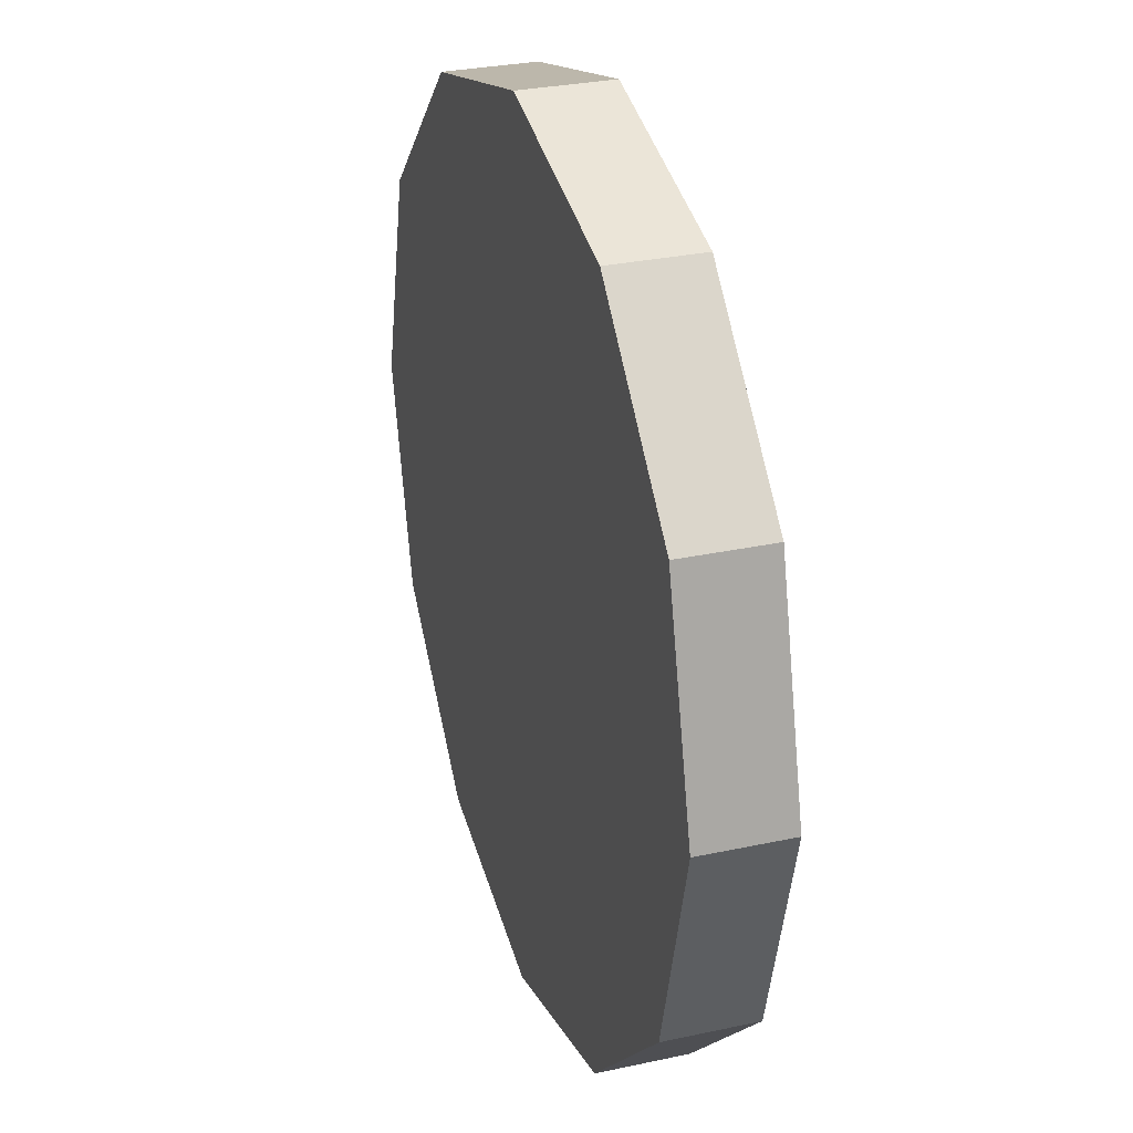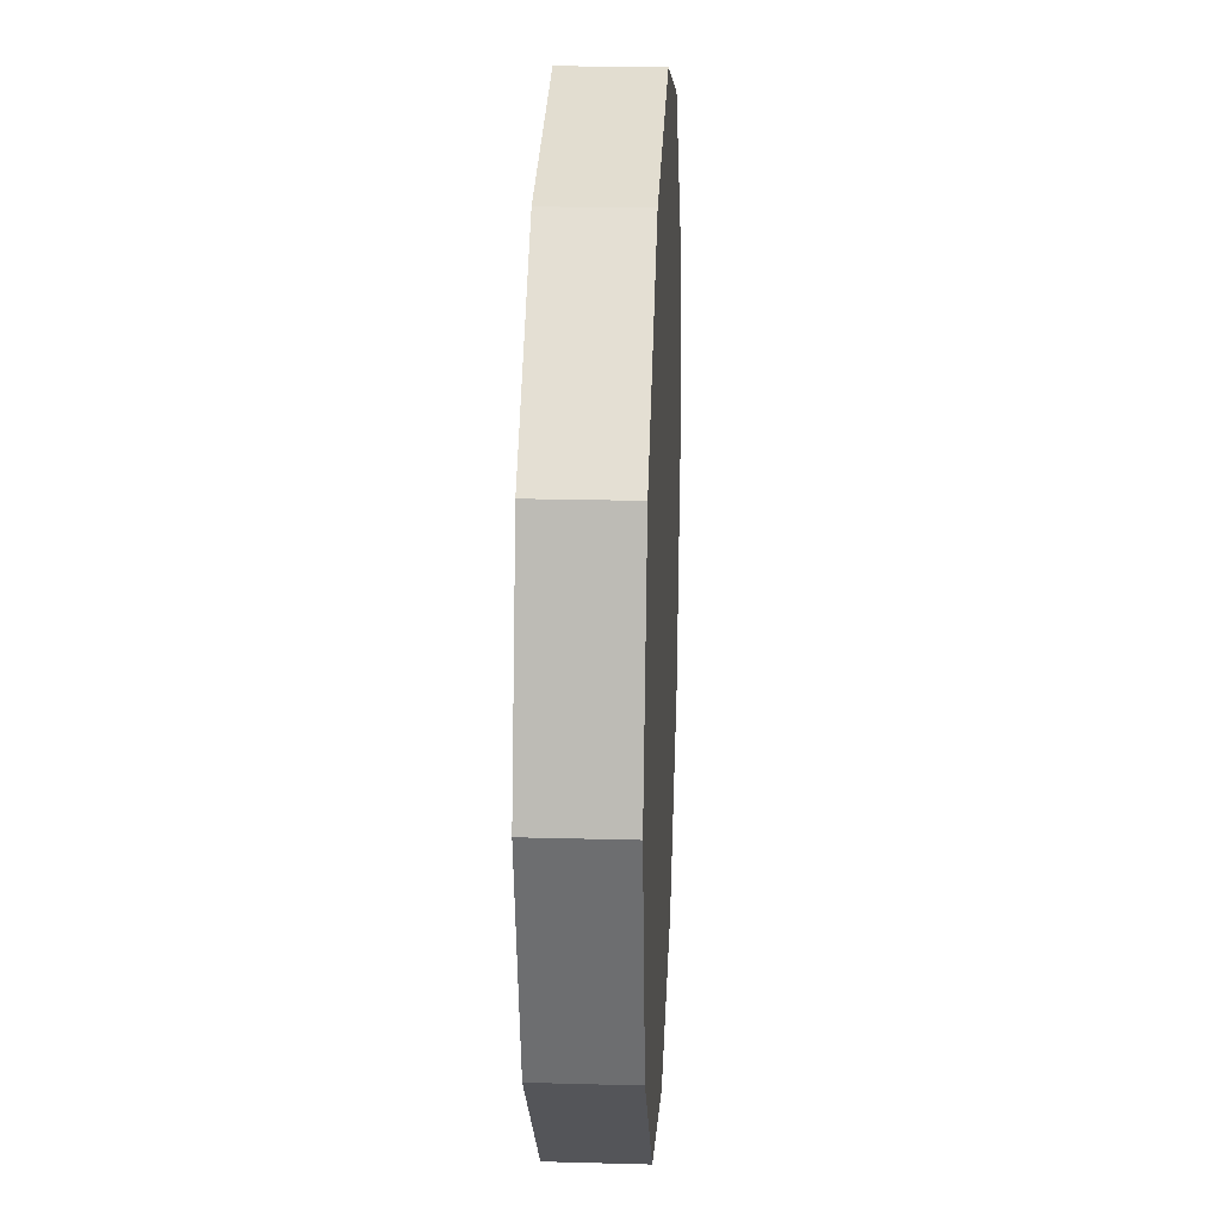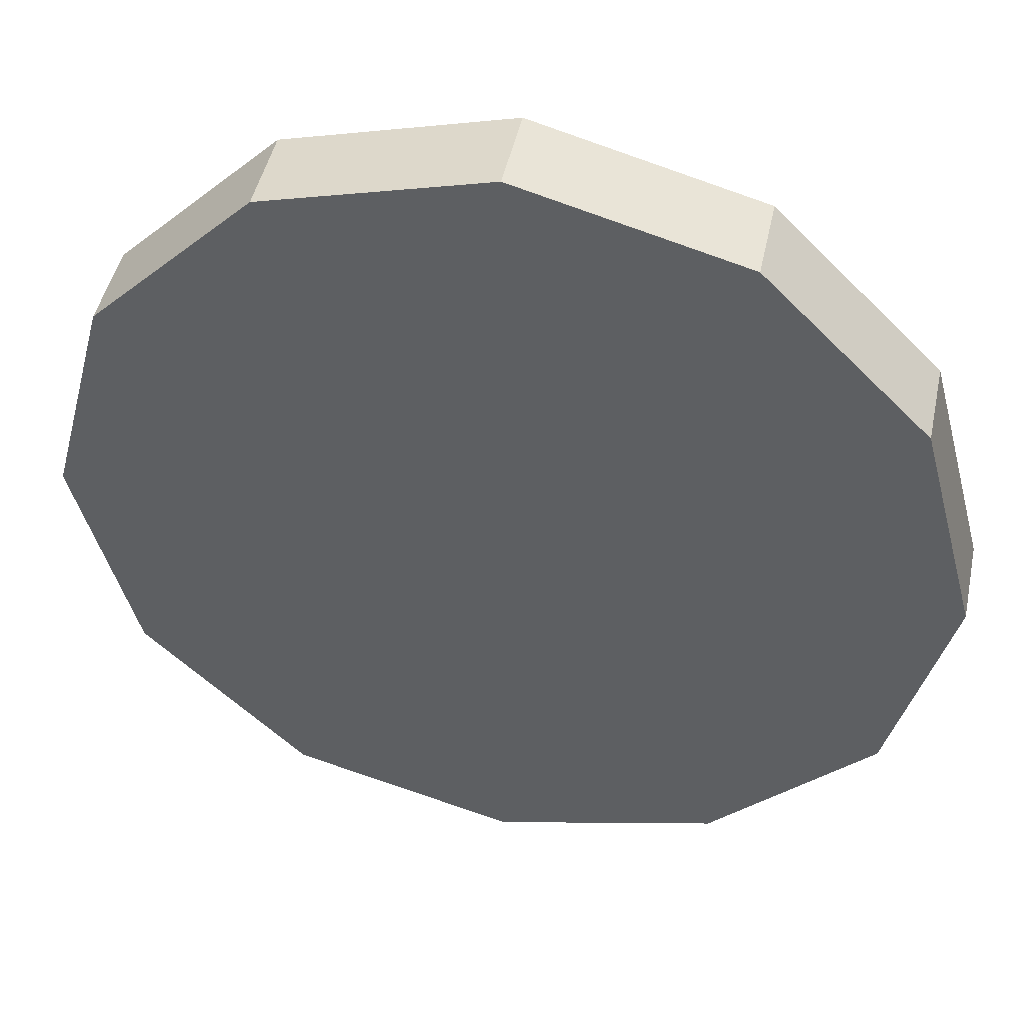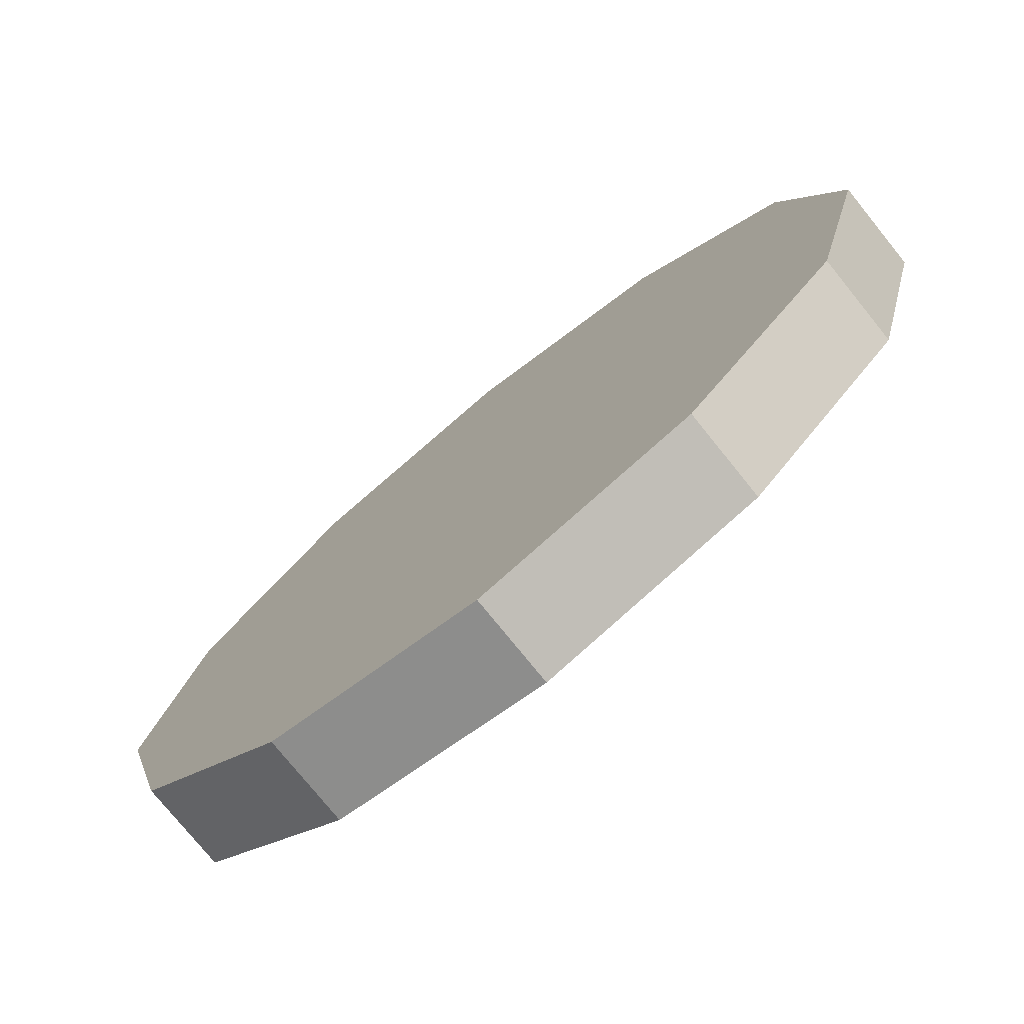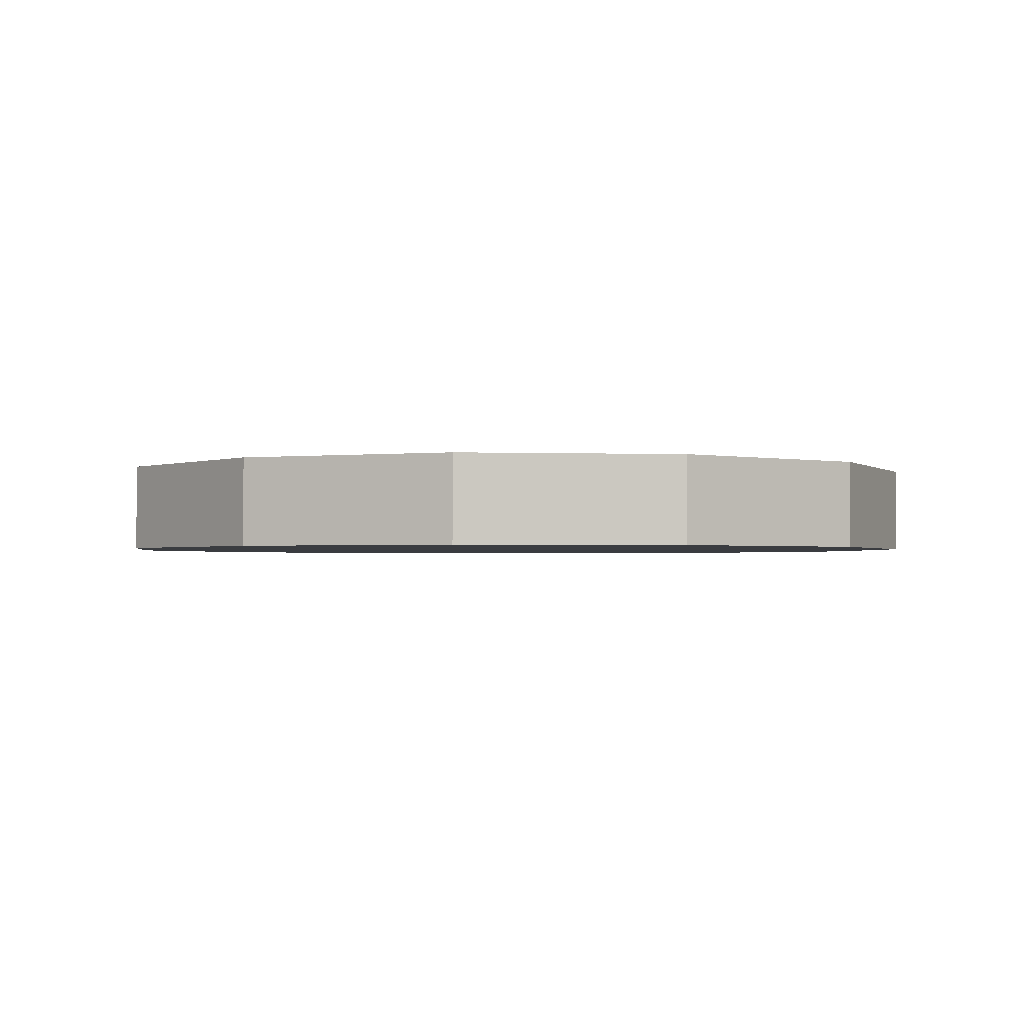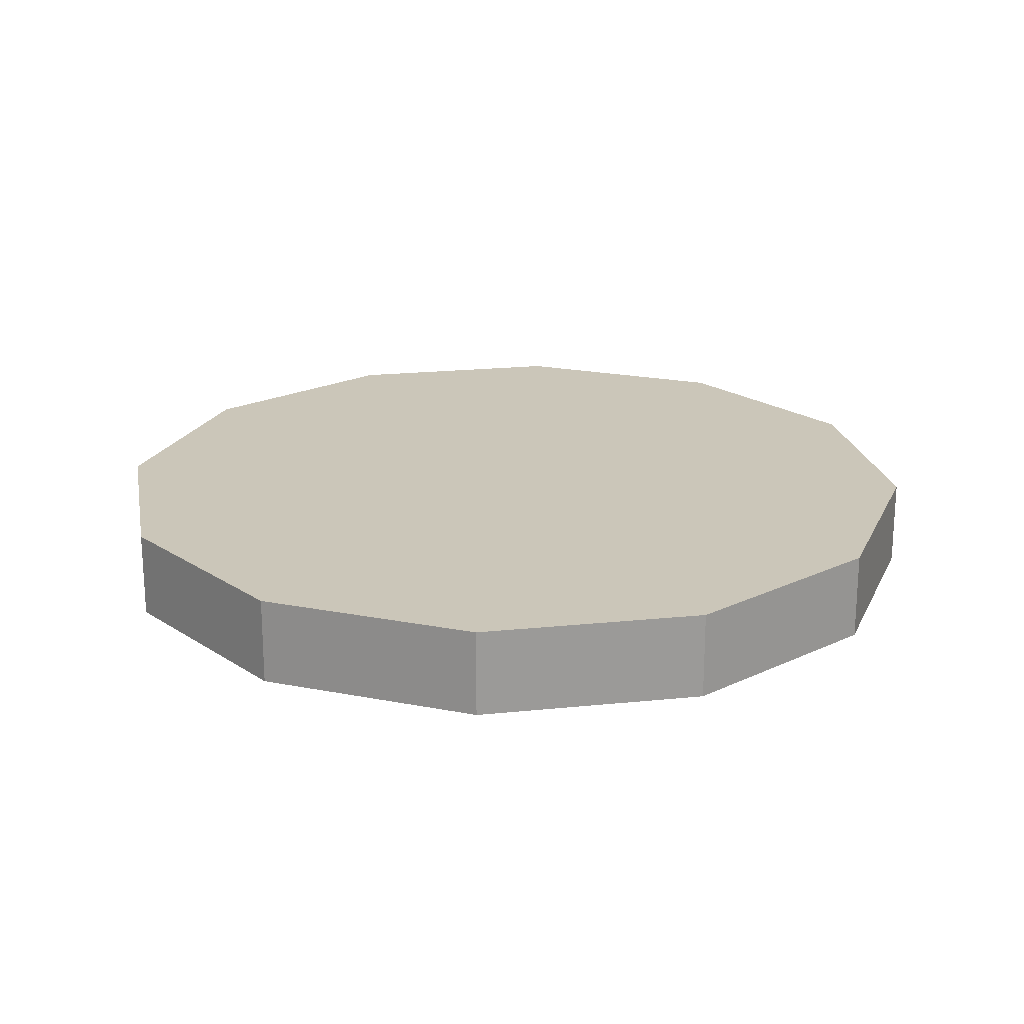
<metadata>
{"format":"obj","ext":"obj","renderer":"f3d","projection":"perspective","resolution":1024,"background":"white","views":[{"elev":29.7,"azim":-107.6,"up":"+Z"},{"elev":20.4,"azim":92.9,"up":"+Z"},{"elev":46.3,"azim":12.0,"up":"+Z"},{"elev":-76.5,"azim":38.9,"up":"+Z"},{"elev":-1.7,"azim":97.4,"up":"+Y"},{"elev":20.9,"azim":-145.5,"up":"+Y"}]}
</metadata>
<code>
o Circle.004
v 0 0.008 0.9
v 0 0.028 0.9
v 0.05 0.008 0.9134
v 0.05 0.028 0.9134
v 0.0866 0.008 0.95
v 0.0866 0.028 0.95
v 0.1 0.008 1
v 0.1 0.028 1
v 0.0866 0.008 1.05
v 0.0866 0.028 1.05
v 0.05 0.008 1.087
v 0.05 0.028 1.087
v 0 0.008 1.1
v 0 0.028 1.1
v -0.05 0.008 1.087
v -0.05 0.028 1.087
v -0.0866 0.008 1.05
v -0.0866 0.028 1.05
v -0.1 0.008 1
v -0.1 0.028 1
v -0.0866 0.008 0.95
v -0.0866 0.028 0.95
v -0.05 0.008 0.9134
v -0.05 0.028 0.9134
f 1 2 4 3
f 3 4 6 5
f 5 6 8 7
f 7 8 10 9
f 9 10 12 11
f 11 12 14 13
f 13 14 16 15
f 15 16 18 17
f 17 18 20 19
f 19 20 22 21
f 4 2 24 22 20 18 16 14 12 10 8 6
f 21 22 24 23
f 23 24 2 1
f 1 3 5 7 9 11 13 15 17 19 21 23

</code>
